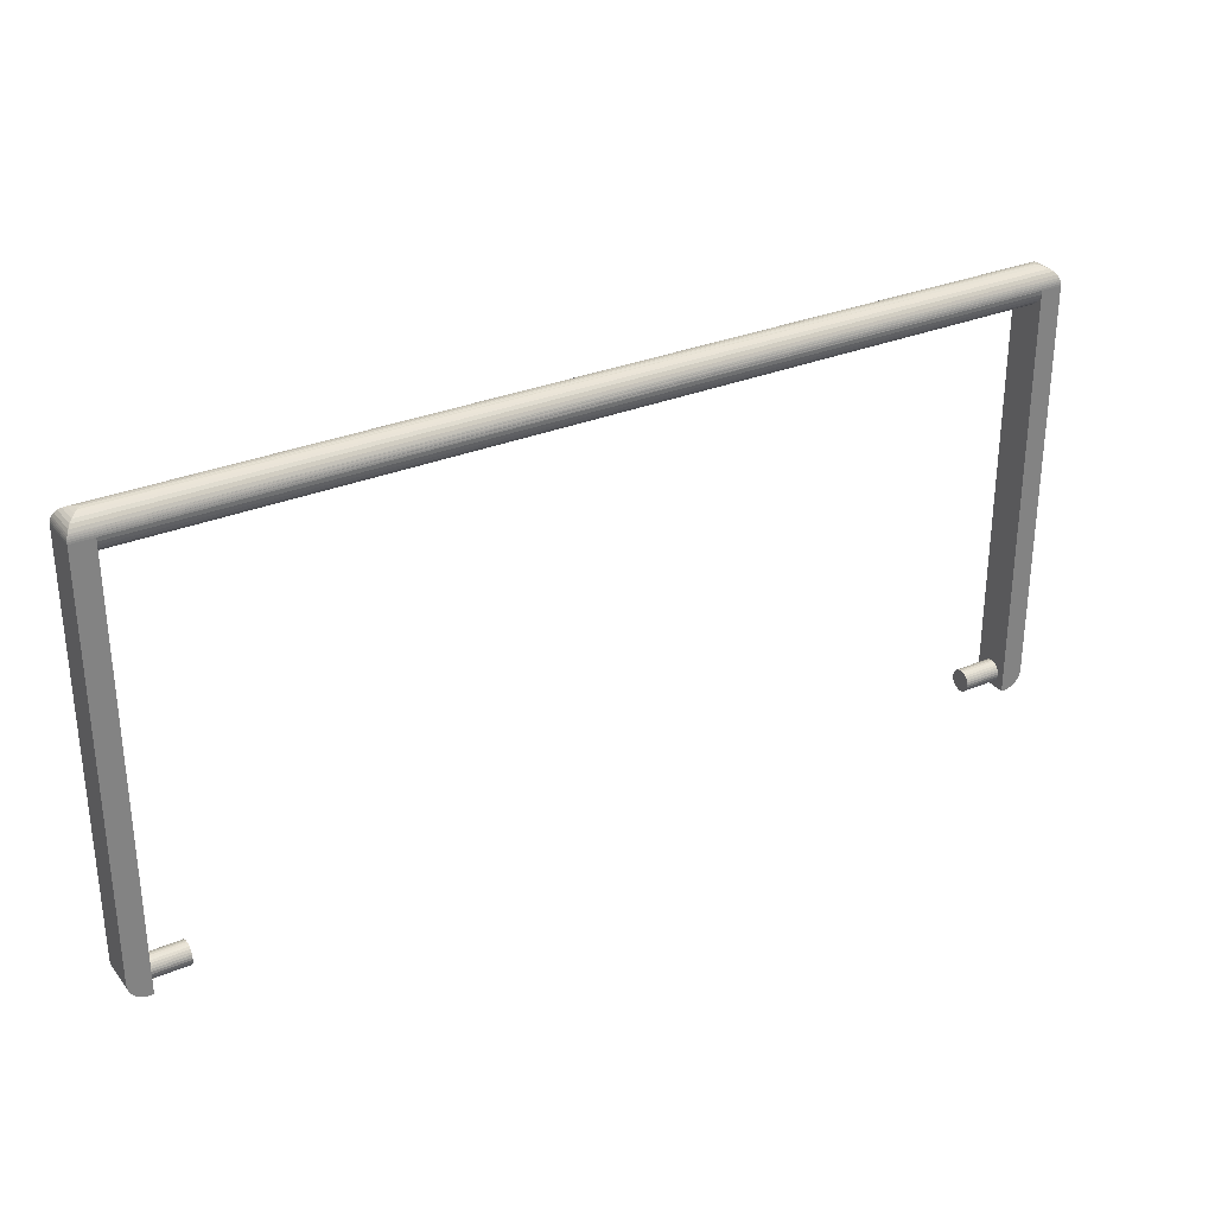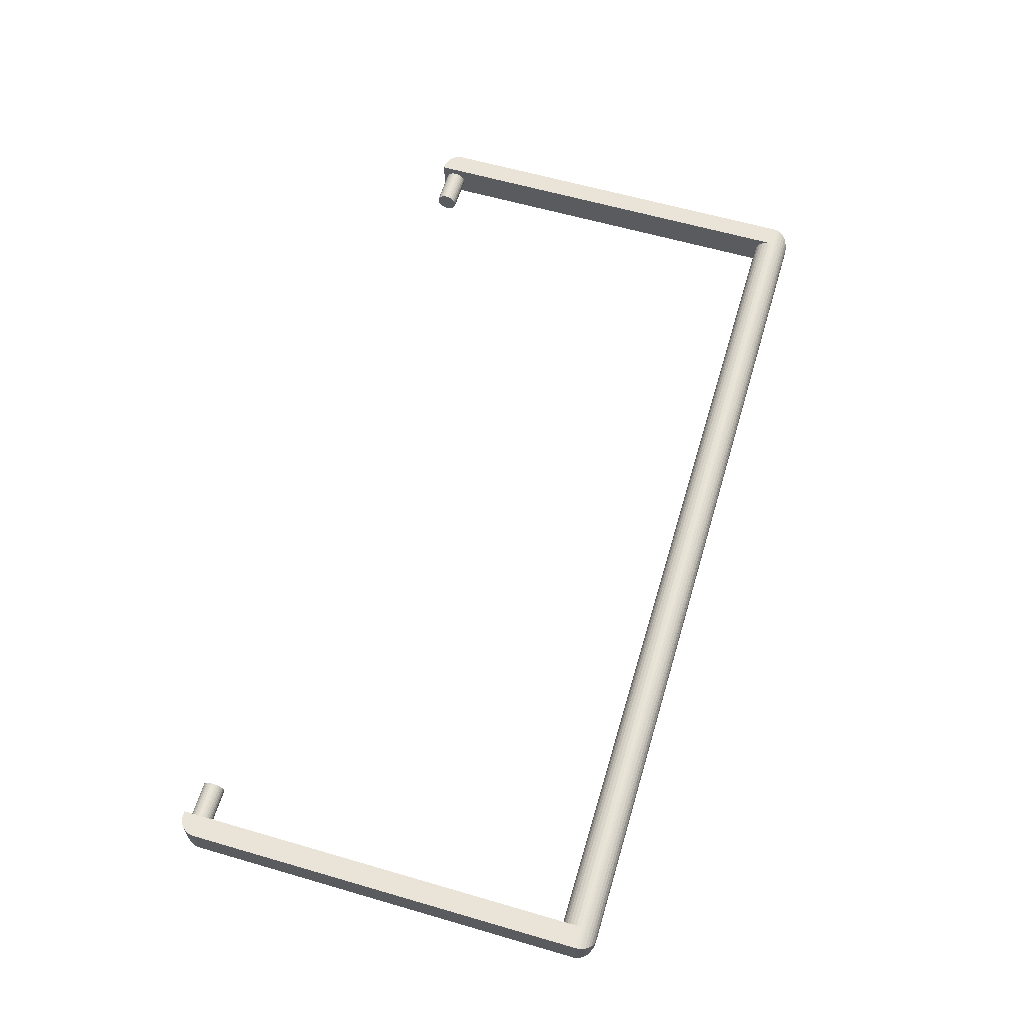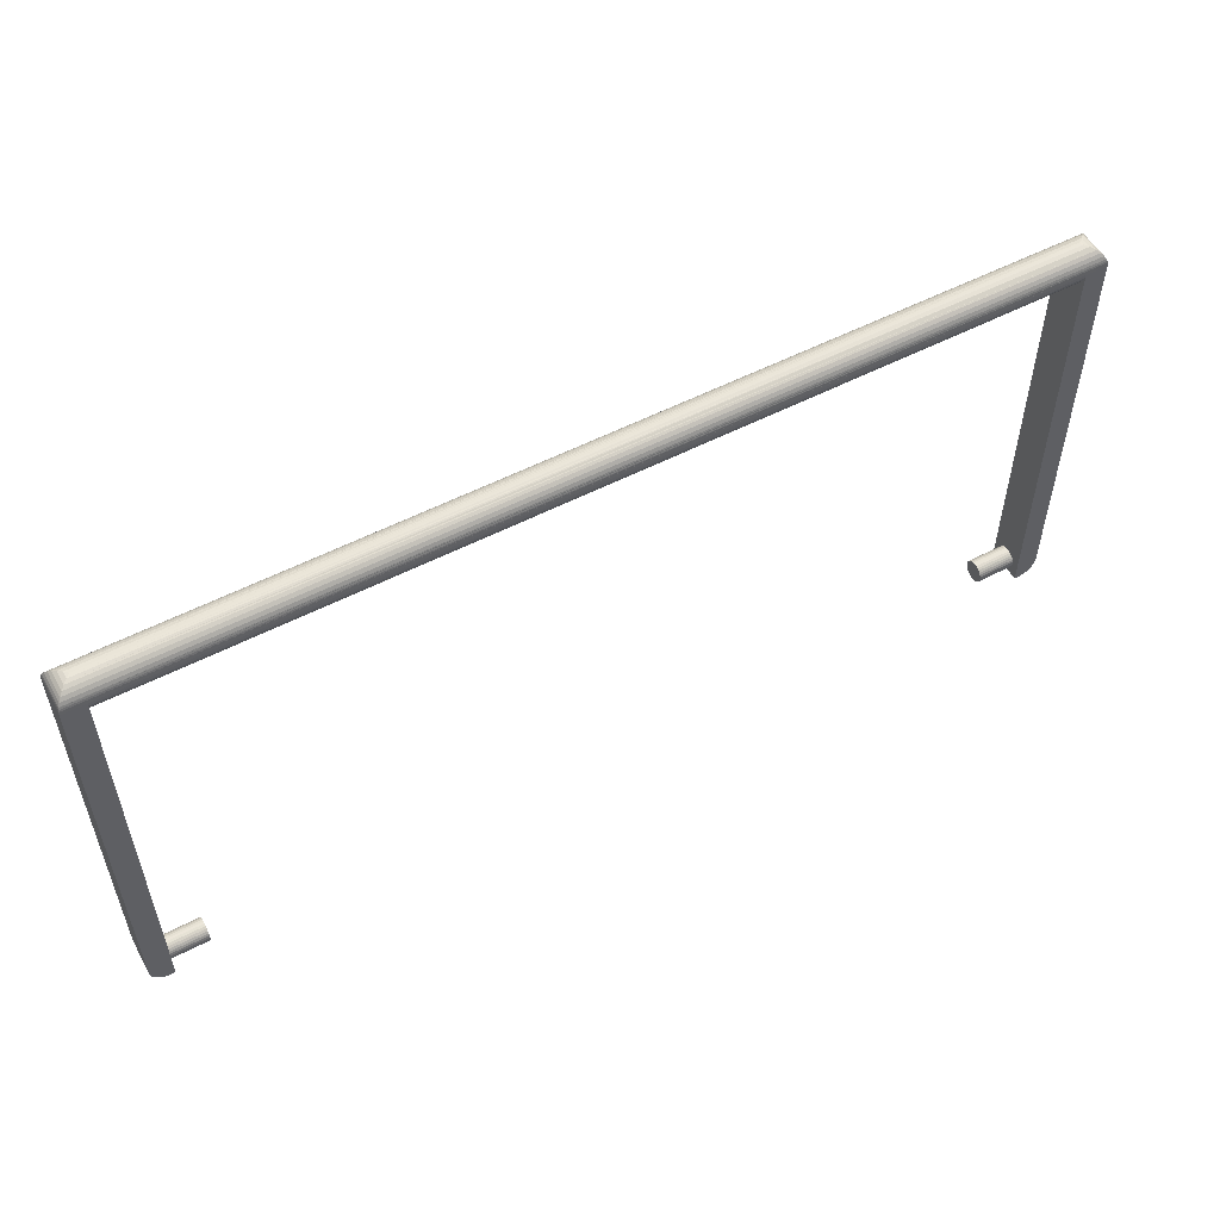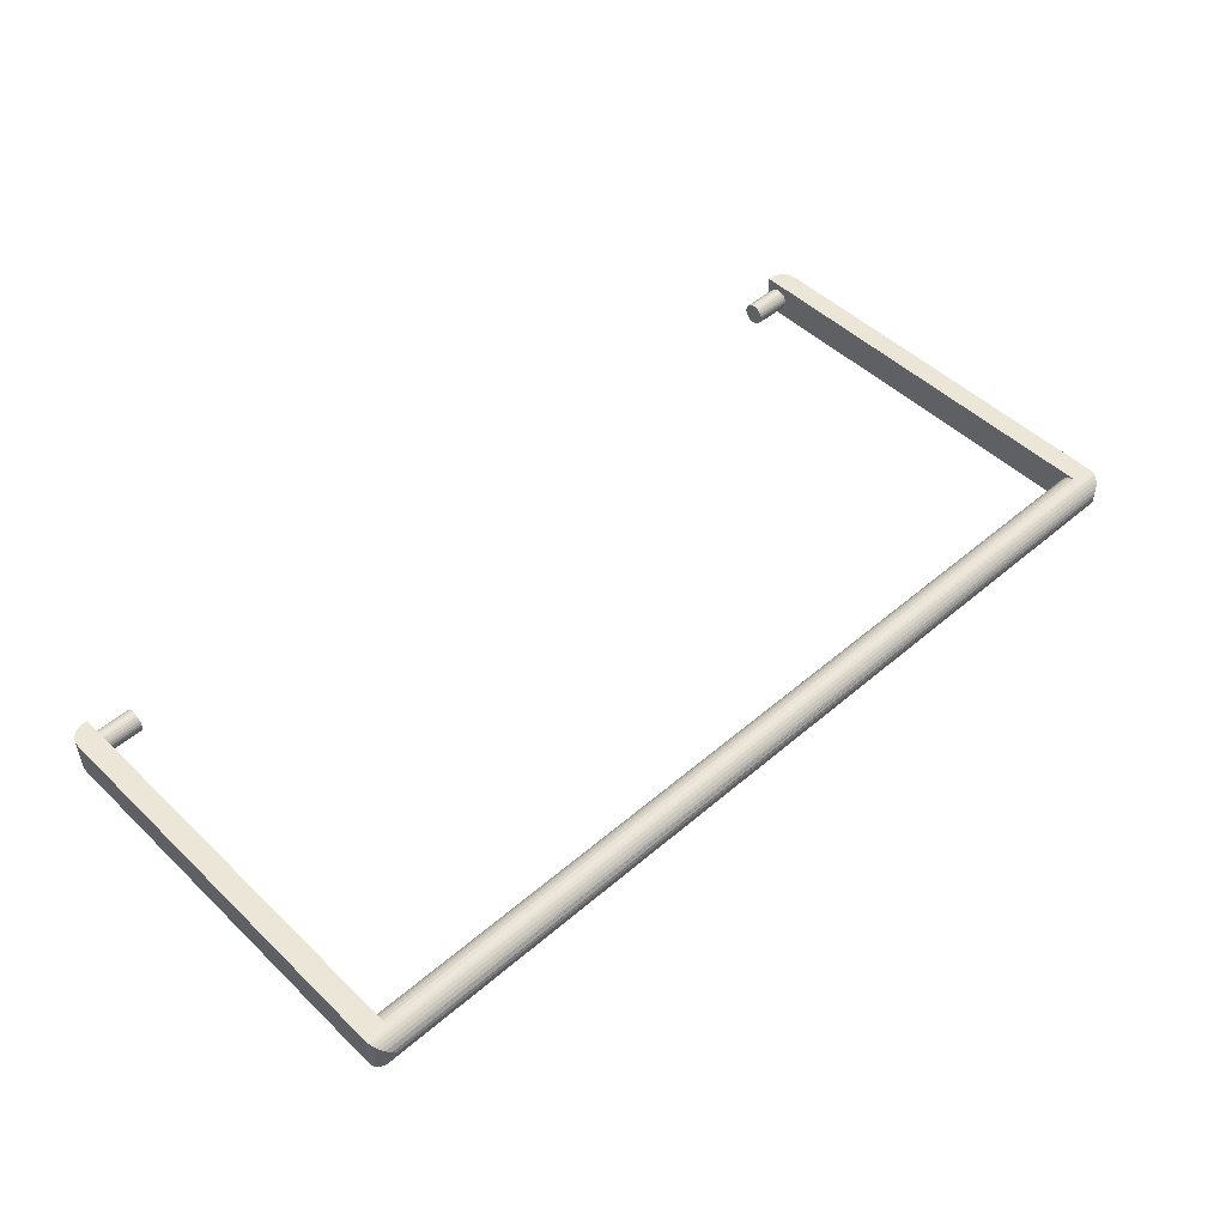
<metadata>
{"format":"obj","ext":"obj","renderer":"f3d","projection":"perspective","resolution":1024,"background":"white","views":[{"elev":30.3,"azim":148.7,"up":"+Z"},{"elev":61.2,"azim":-73.5,"up":"+Y"},{"elev":54.1,"azim":151.1,"up":"+Z"},{"elev":49.3,"azim":-43.4,"up":"+Y"}]}
</metadata>
<code>
v 82.5 -2.968 -48.05
v 82.5 -2.563 -48.14
v 82.5 -2.186 -48.32
v 82.5 -1.856 -48.57
v 82.5 -1.588 -48.88
v 82.5 -1.393 -49.25
v 82.5 -1.283 -49.65
v 82.5 -1.26 -50.06
v 82.5 -1.327 -50.47
v 82.5 -1.481 -50.86
v 82.5 -1.713 -51.2
v 82.5 -2.014 -51.49
v 82.5 -2.37 -51.7
v 82.5 -2.763 -51.83
v 82.5 -3.175 -51.88
v 82.5 -3.587 -51.83
v 82.5 -3.98 -51.7
v 82.5 -4.336 -51.49
v 82.5 -4.637 -51.2
v 82.5 -4.869 -50.86
v 82.5 -5.023 -50.47
v 82.5 -5.09 -50.06
v 82.5 -5.067 -49.65
v 82.5 -4.957 -49.25
v 82.5 -4.762 -48.88
v 82.5 -4.494 -48.57
v 82.5 -4.164 -48.32
v 82.5 -3.787 -48.14
v 82.5 -3.382 -48.05
v 82.5 -3.175 -48.04
v 82.5 -3.175 -49.96
v 89.1 -3.175 -51.88
v 89.1 -2.763 -51.83
v 89.1 -2.37 -51.7
v 89.1 -2.014 -51.49
v 89.1 -1.713 -51.2
v 89.1 -1.481 -50.86
v 89.1 -1.327 -50.47
v 89.1 -1.26 -50.06
v 89.1 -1.283 -49.65
v 89.1 -1.393 -49.25
v 89.1 -1.588 -48.88
v 89.1 -1.856 -48.57
v 89.1 -2.186 -48.32
v 89.1 -2.563 -48.14
v 89.1 -3.382 -48.05
v 89.1 -2.968 -48.05
v 89.1 -3.787 -48.14
v 89.1 -4.164 -48.32
v 89.1 -4.494 -48.57
v 89.1 -4.762 -48.88
v 89.1 -4.957 -49.25
v 89.1 -5.067 -49.65
v 89.1 -5.09 -50.06
v 89.1 -5.023 -50.47
v 89.1 -4.869 -50.86
v 89.1 -4.637 -51.2
v 89.1 -4.336 -51.49
v 89.1 -3.98 -51.7
v 89.1 -3.587 -51.83
v 89.1 -6.35 -52.55
v 89.1 -0.6064 18.6
v 89.1 -0.2745 19.18
v 89.1 0 20.47
v 89.1 0 -52.55
v 89.1 -6.35 20.47
v 89.1 -1.051 18.11
v 89.1 -2.843 17.31
v 89.1 -5.299 18.11
v 89.1 -4.763 17.72
v 89.1 -0.06938 19.81
v 89.1 -2.194 17.45
v 89.1 -1.587 17.72
v 89.1 -3.507 17.31
v 89.1 -4.156 17.45
v 89.1 -6.281 19.81
v 89.1 -6.076 19.18
v 89.1 -5.744 18.6
v 89.73 0 -52.55
v 89.73 -6.35 -52.55
v -63.81 -6.35 20.47
v -63.81 -6.281 19.81
v -63.81 -6.076 19.18
v -63.81 -5.744 18.6
v -63.81 -5.299 18.11
v -63.81 -4.763 17.72
v -63.81 -4.156 17.45
v -63.81 -3.507 17.31
v -63.81 -2.843 17.31
v -63.81 -2.194 17.45
v -63.81 -1.587 17.72
v -63.81 -1.051 18.11
v -63.81 -0.6064 18.6
v -63.81 -0.2745 19.18
v -63.81 -0.06938 19.81
v -63.81 0 20.47
v 92.91 0 -49.38
v 92.91 -6.35 -49.38
v 92.85 -6.35 -50
v 92.85 0 -50
v 92.67 -6.35 -50.59
v 92.67 0 -50.59
v 92.37 -6.35 -51.14
v 92.37 0 -51.14
v 91.98 -6.35 -51.62
v 91.98 0 -51.62
v 91.5 -6.35 -52.02
v 91.5 0 -52.02
v 90.95 -6.35 -52.31
v 90.95 0 -52.31
v 90.35 -6.35 -52.49
v 90.35 0 -52.49
v 92.91 0 20.47
v 92.91 -6.35 20.47
v 92.89 -6.335 20.78
v 92.89 -0.01529 20.78
v 92.85 -0.06101 21.09
v 92.85 -6.289 21.09
v 92.77 -6.207 21.41
v 92.77 -0.1428 21.41
v 92.67 -0.2417 21.69
v 92.84 -0.07123 21.13
v 92.67 -6.108 21.69
v 92.84 -6.279 21.13
v 92.63 -6.076 21.76
v 92.63 -0.2745 21.76
v 92.37 -0.5351 22.24
v 92.37 -5.815 22.24
v 92.3 -5.736 22.33
v 92.3 -0.614 22.33
v 91.98 -0.9299 22.72
v 91.98 -5.42 22.72
v 91.85 -5.292 22.82
v 91.85 -1.058 22.82
v 91.5 -1.411 23.11
v 91.5 -4.939 23.11
v 91.32 -4.756 23.21
v 91.32 -1.594 23.21
v 90.95 -1.96 23.4
v 90.95 -4.39 23.4
v 90.71 -4.152 23.48
v 90.71 -2.198 23.48
v 90.35 -2.556 23.59
v 90.35 -3.794 23.59
v 90.06 -3.505 23.61
v 90.06 -2.845 23.61
v 89.73 -3.175 23.65
v -67.56 -6.286 21.09
v -67.6 -6.335 20.78
v -67.55 -6.281 21.13
v -67.37 -6.102 21.69
v -67.47 -6.206 21.42
v -67.34 -6.076 21.76
v -67.01 -5.737 22.33
v -67.08 -5.809 22.24
v -66.56 -5.292 22.82
v -66.68 -5.409 22.73
v -66.02 -4.754 23.2
v -66.19 -4.923 23.12
v -65.63 -4.36 23.39
v -65.42 -4.156 23.49
v -65.03 -3.765 23.57
v -64.78 -3.507 23.63
v -67.6 -0.01547 20.78
v -67.56 -0.06358 21.09
v -67.62 0 20.47
v -67.55 -0.06938 21.13
v -67.47 -0.1439 21.42
v -67.37 -0.2478 21.69
v -67.34 -0.2745 21.76
v -67.08 -0.5413 22.24
v -67.01 -0.6135 22.33
v -66.68 -0.9405 22.73
v -66.56 -1.058 22.82
v -66.19 -1.427 23.12
v -66.02 -1.596 23.2
v -65.63 -1.99 23.39
v -65.42 -2.194 23.49
v -65.03 -2.585 23.57
v -64.78 -2.843 23.63
v -64.44 -3.175 23.65
v -67.62 -6.35 20.47
v -67.62 0 -49.38
v -67.62 -6.35 -49.38
v -64.44 -6.35 -52.55
v -66.21 -6.35 -52.02
v -65.66 -6.35 -52.31
v -67.08 -6.35 -51.14
v -66.69 -6.35 -51.62
v -67.56 -6.35 -50
v -67.38 -6.35 -50.59
v -65.06 -6.35 -52.49
v -63.81 -6.35 -52.55
v -67.56 0 -50
v -67.08 0 -51.14
v -67.38 0 -50.59
v -66.69 0 -51.62
v -66.21 0 -52.02
v -65.66 0 -52.31
v -65.06 0 -52.49
v -64.44 0 -52.55
v -63.81 0 -52.55
v -63.81 -1.279 -50.27
v -63.81 -1.39 -50.67
v -63.81 -2.762 -48.08
v -63.81 -2.368 -48.22
v -63.81 -5.094 -49.86
v -63.81 -5.026 -49.45
v -63.81 -1.256 -49.86
v -63.81 -1.324 -49.45
v -63.81 -1.711 -48.72
v -63.81 -1.477 -49.06
v -63.81 -2.012 -48.43
v -63.81 -3.588 -48.08
v -63.81 -5.071 -50.27
v -63.81 -4.496 -51.35
v -63.81 -4.765 -51.04
v -63.81 -3.788 -51.78
v -63.81 -4.166 -51.61
v -63.81 -3.175 -48.04
v -63.81 -4.96 -50.67
v -63.81 -1.854 -51.35
v -63.81 -2.184 -51.61
v -63.81 -4.639 -48.72
v -63.81 -4.338 -48.43
v -63.81 -2.562 -51.78
v -63.81 -1.585 -51.04
v -63.81 -3.982 -48.22
v -63.81 -4.873 -49.06
v -63.81 -3.383 -51.87
v -63.81 -2.967 -51.87
v -57.2 -3.175 -48.04
v -57.2 -2.762 -48.08
v -57.2 -2.368 -48.22
v -57.2 -2.012 -48.43
v -57.2 -1.711 -48.72
v -57.2 -1.477 -49.06
v -57.2 -1.324 -49.45
v -57.2 -1.256 -49.86
v -57.2 -1.279 -50.27
v -57.2 -1.39 -50.67
v -57.2 -1.585 -51.04
v -57.2 -1.854 -51.35
v -57.2 -2.184 -51.61
v -57.2 -2.562 -51.78
v -57.2 -2.967 -51.87
v -57.2 -3.175 -51.88
v -57.2 -3.383 -51.87
v -57.2 -3.788 -51.78
v -57.2 -4.166 -51.61
v -57.2 -4.496 -51.35
v -57.2 -4.765 -51.04
v -57.2 -4.96 -50.67
v -57.2 -5.071 -50.27
v -57.2 -5.094 -49.86
v -57.2 -5.026 -49.45
v -57.2 -4.873 -49.06
v -57.2 -4.639 -48.72
v -57.2 -4.338 -48.43
v -57.2 -3.982 -48.22
v -57.2 -3.588 -48.08
v -57.2 -3.175 -49.96
f 31 1 2
f 2 3 31
f 3 4 31
f 4 5 31
f 5 6 31
f 6 7 31
f 7 8 31
f 8 9 31
f 9 10 31
f 10 11 31
f 11 12 31
f 12 13 31
f 13 14 31
f 14 15 31
f 15 16 31
f 16 17 31
f 17 18 31
f 18 19 31
f 19 20 31
f 20 21 31
f 21 22 31
f 22 23 31
f 23 24 31
f 24 25 31
f 25 26 31
f 26 27 31
f 27 28 31
f 28 29 31
f 29 30 31
f 30 1 31
f 32 15 14
f 33 14 13
f 34 13 12
f 35 12 11
f 36 11 10
f 37 10 9
f 38 9 8
f 39 8 7
f 40 7 6
f 41 6 5
f 42 5 4
f 43 4 3
f 44 3 2
f 45 2 1
f 46 47 30
f 47 1 30
f 46 29 28
f 48 28 27
f 49 27 26
f 50 26 25
f 51 25 24
f 52 24 23
f 53 23 22
f 54 22 21
f 55 21 20
f 56 20 19
f 57 19 18
f 58 18 17
f 59 17 16
f 60 16 15
f 15 32 60
f 16 60 59
f 17 59 58
f 18 58 57
f 19 57 56
f 20 56 55
f 21 55 54
f 22 54 53
f 23 53 52
f 24 52 51
f 25 51 50
f 26 50 49
f 27 49 48
f 28 48 46
f 30 29 46
f 1 47 45
f 2 45 44
f 3 44 43
f 4 43 42
f 5 42 41
f 6 41 40
f 7 40 39
f 8 39 38
f 9 38 37
f 10 37 36
f 11 36 35
f 12 35 34
f 13 34 33
f 14 33 32
f 61 52 53
f 47 62 63
f 64 65 40
f 53 54 61
f 66 51 52
f 66 49 50
f 66 46 48
f 47 67 62
f 68 47 46
f 46 69 70
f 64 44 45
f 64 42 43
f 65 39 40
f 65 35 36
f 61 56 57
f 52 61 66
f 54 55 61
f 48 49 66
f 63 71 47
f 47 72 73
f 46 74 68
f 70 75 46
f 46 66 76
f 43 44 64
f 40 41 64
f 36 37 65
f 65 61 32
f 61 59 60
f 61 55 56
f 50 51 66
f 73 67 47
f 75 74 46
f 76 77 46
f 77 78 46
f 41 42 64
f 37 38 65
f 32 33 65
f 61 58 59
f 68 72 47
f 78 69 46
f 38 39 65
f 33 34 65
f 57 58 61
f 34 35 65
f 71 64 47
f 60 32 61
f 45 47 64
f 61 65 79
f 79 80 61
f 66 81 82
f 76 82 83
f 77 83 84
f 78 84 85
f 69 85 86
f 70 86 87
f 75 87 88
f 74 88 89
f 68 89 90
f 72 90 91
f 73 91 92
f 67 92 93
f 62 93 94
f 63 94 95
f 71 95 96
f 96 64 71
f 95 71 63
f 94 63 62
f 93 62 67
f 92 67 73
f 91 73 72
f 90 72 68
f 89 68 74
f 88 74 75
f 87 75 70
f 86 70 69
f 85 69 78
f 84 78 77
f 83 77 76
f 82 76 66
f 97 98 99
f 100 99 101
f 102 101 103
f 104 103 105
f 106 105 107
f 108 107 109
f 110 109 111
f 112 111 80
f 80 79 112
f 111 112 110
f 109 110 108
f 107 108 106
f 105 106 104
f 103 104 102
f 101 102 100
f 99 100 97
f 113 114 98
f 98 97 113
f 115 116 117
f 115 113 116
f 117 118 115
f 119 120 121
f 119 122 120
f 121 123 119
f 119 124 122
f 118 117 122
f 125 126 127
f 125 121 126
f 127 128 125
f 129 130 131
f 129 127 130
f 131 132 129
f 133 134 135
f 133 131 134
f 135 136 133
f 137 138 139
f 137 135 138
f 139 140 137
f 141 142 143
f 141 139 142
f 143 144 141
f 145 143 146
f 146 147 145
f 145 144 143
f 141 140 139
f 137 136 135
f 133 132 131
f 129 128 127
f 125 123 121
f 124 118 122
f 115 114 113
f 114 148 149
f 148 118 124
f 148 115 118
f 148 114 115
f 124 150 148
f 124 151 152
f 151 123 125
f 151 124 119
f 119 123 151
f 125 153 151
f 128 129 154
f 154 155 128
f 153 125 128
f 132 133 156
f 156 157 132
f 154 129 132
f 136 137 158
f 158 159 136
f 156 133 136
f 160 140 141
f 160 137 140
f 141 161 160
f 162 144 145
f 162 141 144
f 145 163 162
f 164 165 122
f 117 166 164
f 122 117 164
f 117 116 166
f 116 113 166
f 165 167 122
f 167 121 120
f 168 169 126
f 121 167 168
f 126 121 168
f 120 122 167
f 169 170 126
f 127 171 172
f 127 170 171
f 172 130 127
f 131 173 174
f 131 172 173
f 174 134 131
f 135 175 176
f 135 174 175
f 176 138 135
f 176 177 142
f 142 139 176
f 139 138 176
f 177 178 142
f 178 179 146
f 146 143 178
f 143 142 178
f 179 180 146
f 146 180 181
f 145 147 181
f 181 163 145
f 181 147 146
f 135 134 174
f 131 130 172
f 127 126 170
f 162 161 141
f 160 158 137
f 159 156 136
f 157 154 132
f 155 153 128
f 152 150 124
f 149 182 114
f 163 181 180
f 179 162 163
f 178 161 162
f 162 179 178
f 177 160 161
f 158 160 177
f 177 176 158
f 175 159 158
f 174 156 159
f 174 157 156
f 159 175 174
f 154 157 173
f 173 172 154
f 171 155 154
f 153 155 171
f 171 170 153
f 169 151 153
f 148 168 167
f 168 152 151
f 168 148 150
f 150 152 168
f 151 169 168
f 164 149 148
f 164 182 149
f 148 165 164
f 164 166 182
f 167 165 148
f 170 169 153
f 172 171 154
f 174 173 157
f 176 175 158
f 178 177 161
f 180 179 163
f 182 166 183
f 183 184 182
f 114 182 66
f 66 103 101
f 66 99 114
f 99 98 114
f 101 99 66
f 66 105 103
f 185 186 187
f 185 188 189
f 185 190 191
f 66 107 105
f 189 186 185
f 185 184 190
f 66 109 107
f 191 188 185
f 81 182 184
f 66 111 109
f 184 185 81
f 66 80 111
f 187 192 185
f 66 61 80
f 185 193 81
f 81 66 182
f 166 113 64
f 64 96 166
f 96 194 166
f 96 195 196
f 194 183 166
f 196 194 96
f 96 197 195
f 96 198 197
f 97 110 112
f 108 102 104
f 108 97 100
f 96 199 198
f 97 108 110
f 100 102 108
f 96 200 199
f 104 106 108
f 64 113 97
f 96 201 200
f 97 79 64
f 96 202 201
f 112 79 97
f 79 65 64
f 202 193 185
f 185 201 202
f 201 185 192
f 200 192 187
f 199 187 186
f 198 186 189
f 197 189 188
f 195 188 191
f 196 191 190
f 194 190 184
f 184 183 194
f 190 194 196
f 191 196 195
f 188 195 197
f 189 197 198
f 186 198 199
f 187 199 200
f 192 200 201
f 202 203 204
f 96 205 206
f 193 207 208
f 202 209 203
f 202 96 210
f 96 211 212
f 206 213 96
f 205 90 89
f 214 84 83
f 193 215 207
f 193 216 217
f 193 218 219
f 210 209 202
f 213 211 96
f 205 91 90
f 205 93 92
f 205 95 94
f 83 82 214
f 82 81 214
f 214 86 85
f 214 88 87
f 88 214 220
f 193 221 215
f 219 216 193
f 202 222 223
f 212 210 96
f 92 91 205
f 205 96 95
f 94 93 205
f 85 84 214
f 220 89 88
f 81 224 225
f 217 221 193
f 223 226 202
f 204 227 202
f 87 86 214
f 225 228 81
f 228 214 81
f 81 208 229
f 193 230 218
f 193 202 231
f 227 222 202
f 229 224 81
f 231 230 193
f 89 220 205
f 208 81 193
f 226 231 202
f 220 232 233
f 205 233 234
f 206 234 235
f 213 235 236
f 211 236 237
f 212 237 238
f 210 238 239
f 209 239 240
f 203 240 241
f 204 241 242
f 227 242 243
f 222 243 244
f 223 244 245
f 226 245 246
f 230 231 247
f 231 246 247
f 230 248 249
f 218 249 250
f 219 250 251
f 216 251 252
f 217 252 253
f 221 253 254
f 215 254 255
f 207 255 256
f 208 256 257
f 229 257 258
f 224 258 259
f 225 259 260
f 228 260 261
f 214 261 232
f 232 220 214
f 261 214 228
f 260 228 225
f 259 225 224
f 258 224 229
f 257 229 208
f 256 208 207
f 255 207 215
f 254 215 221
f 253 221 217
f 252 217 216
f 251 216 219
f 250 219 218
f 249 218 230
f 247 248 230
f 246 231 226
f 245 226 223
f 244 223 222
f 243 222 227
f 242 227 204
f 241 204 203
f 240 203 209
f 239 209 210
f 238 210 212
f 237 212 211
f 236 211 213
f 235 213 206
f 234 206 205
f 233 205 220
f 262 246 245
f 245 244 262
f 244 243 262
f 243 242 262
f 242 241 262
f 241 240 262
f 240 239 262
f 239 238 262
f 238 237 262
f 237 236 262
f 236 235 262
f 235 234 262
f 234 233 262
f 233 232 262
f 232 261 262
f 261 260 262
f 260 259 262
f 259 258 262
f 258 257 262
f 257 256 262
f 256 255 262
f 255 254 262
f 254 253 262
f 253 252 262
f 252 251 262
f 251 250 262
f 250 249 262
f 249 248 262
f 248 247 262
f 247 246 262

</code>
